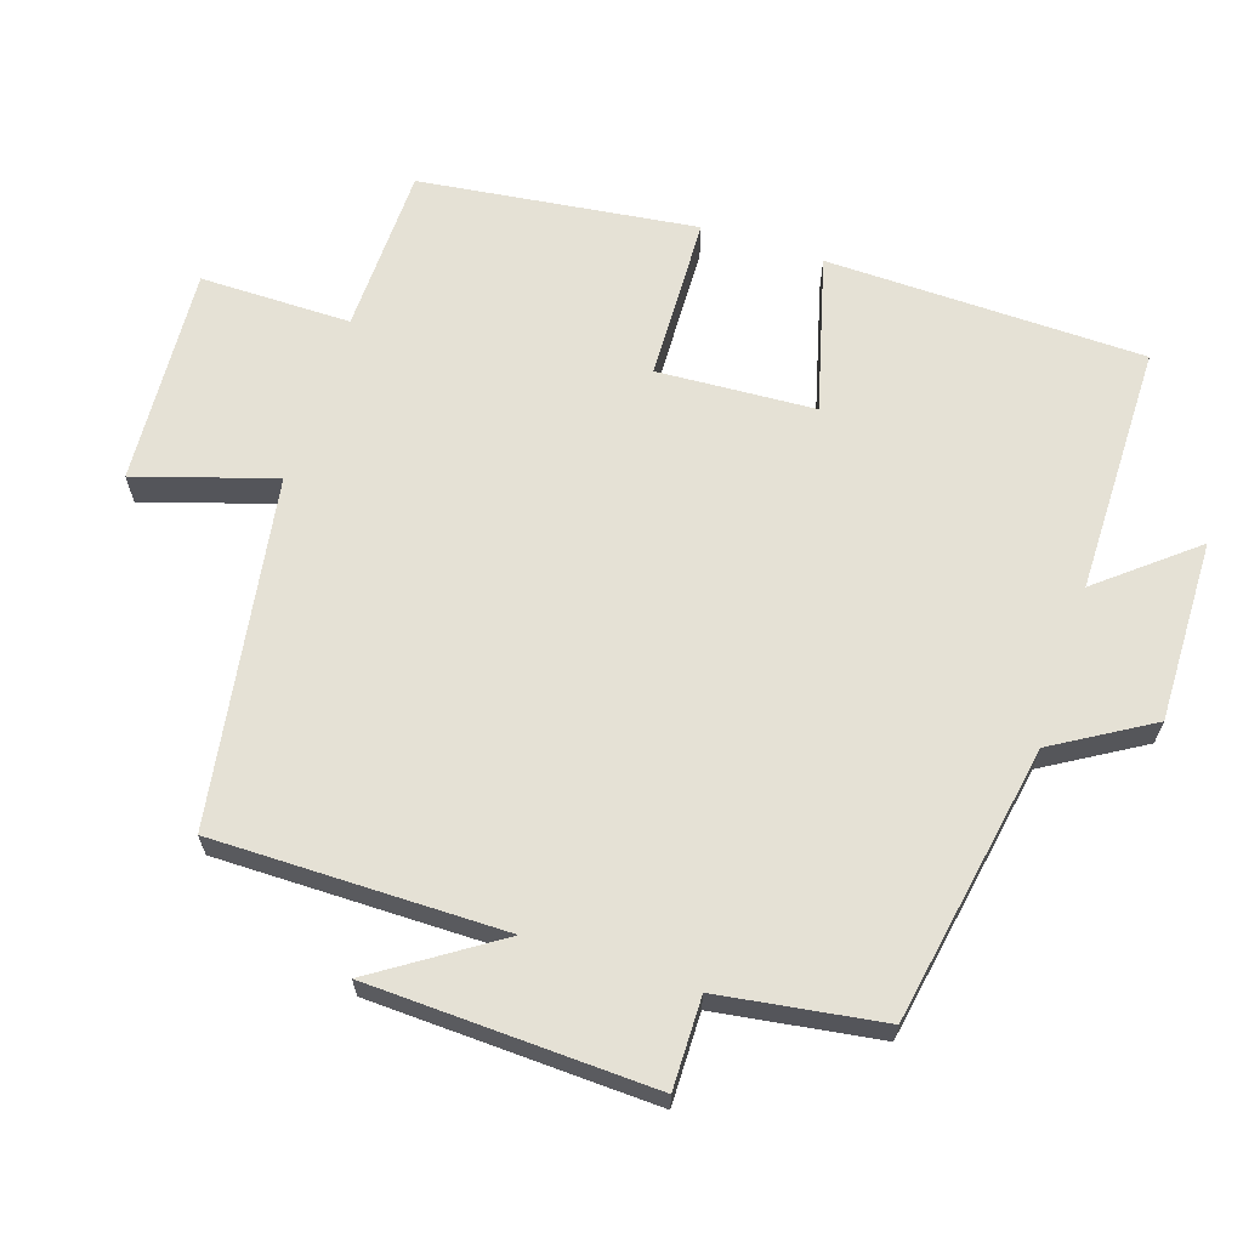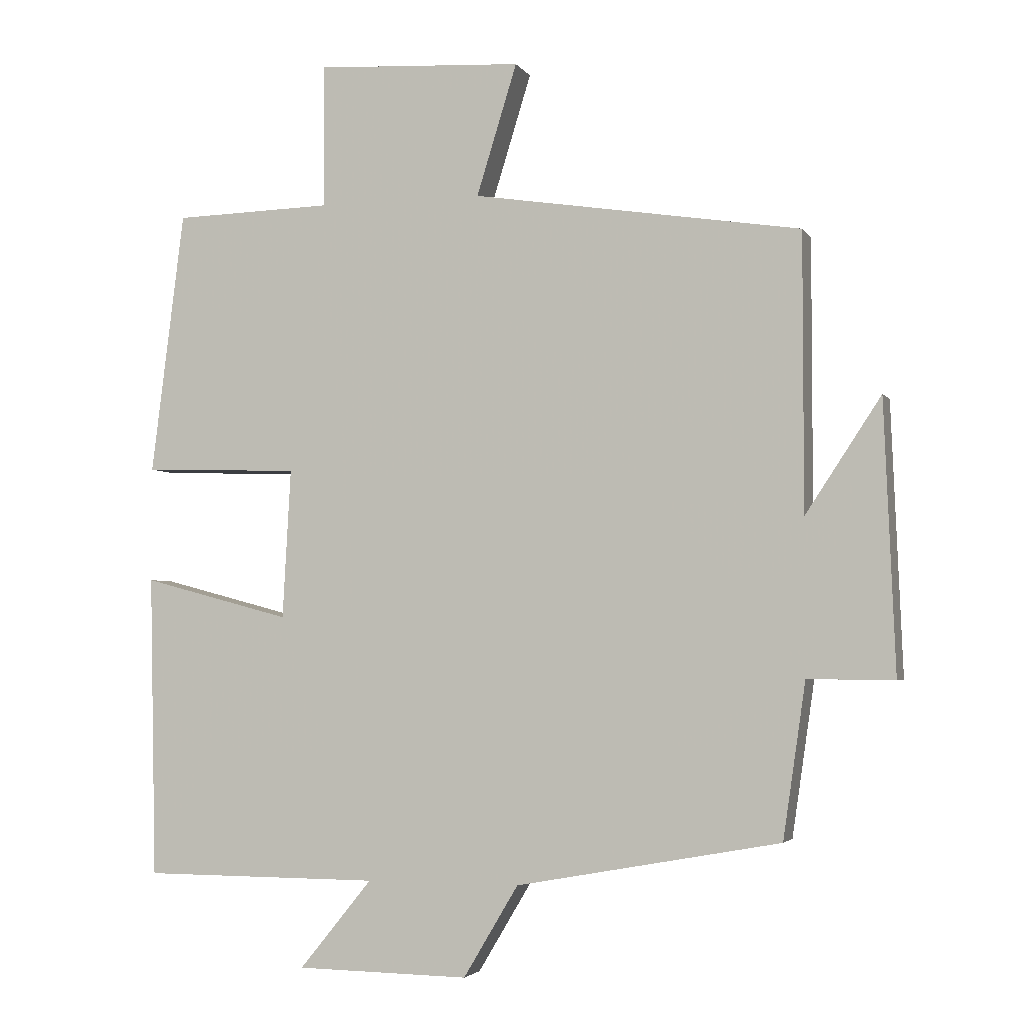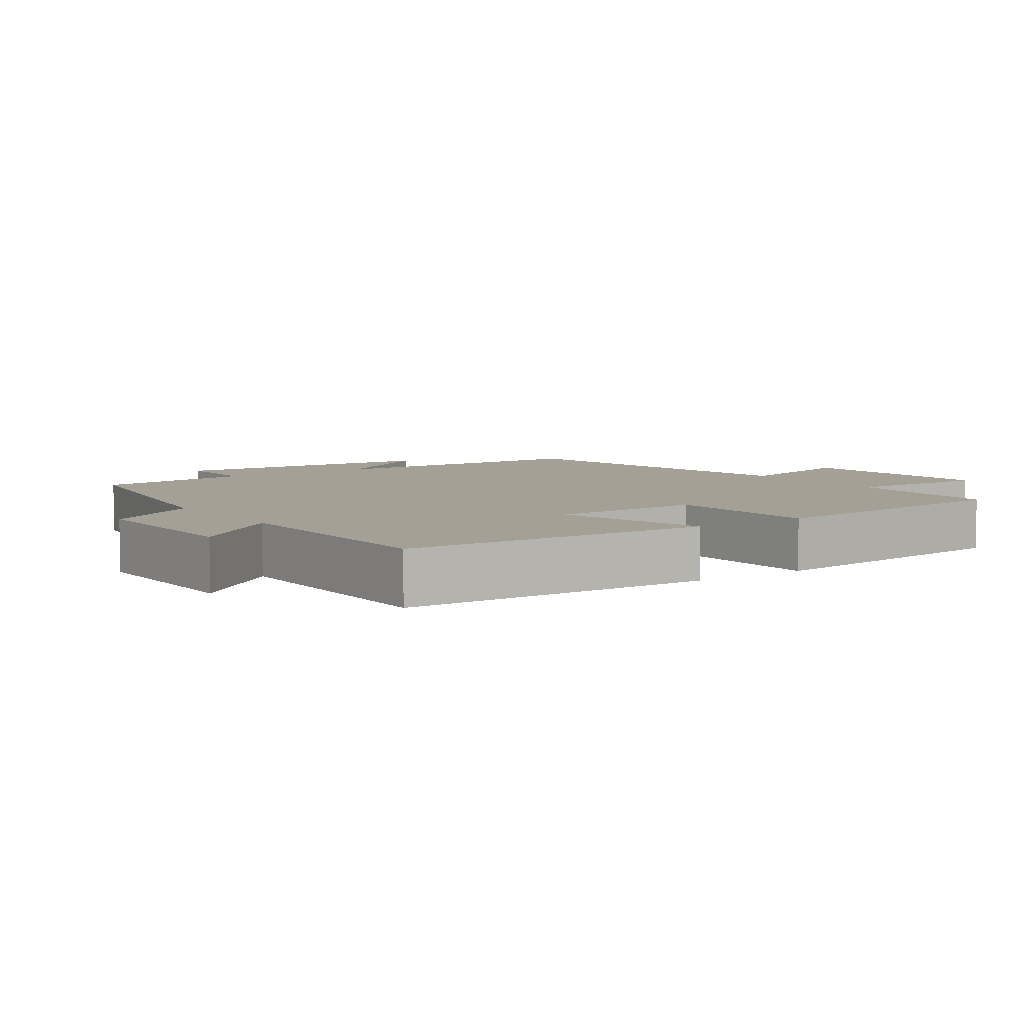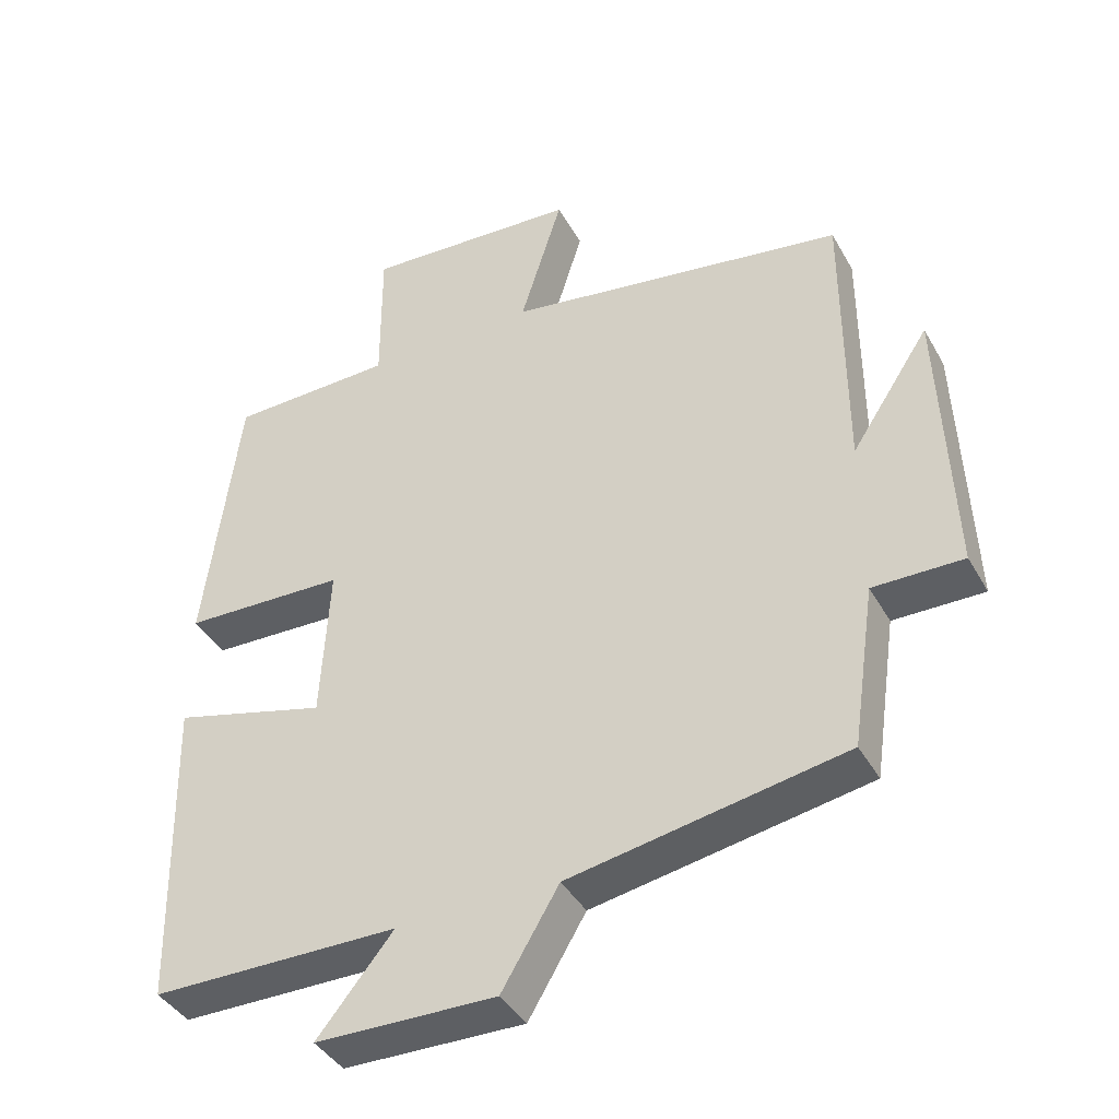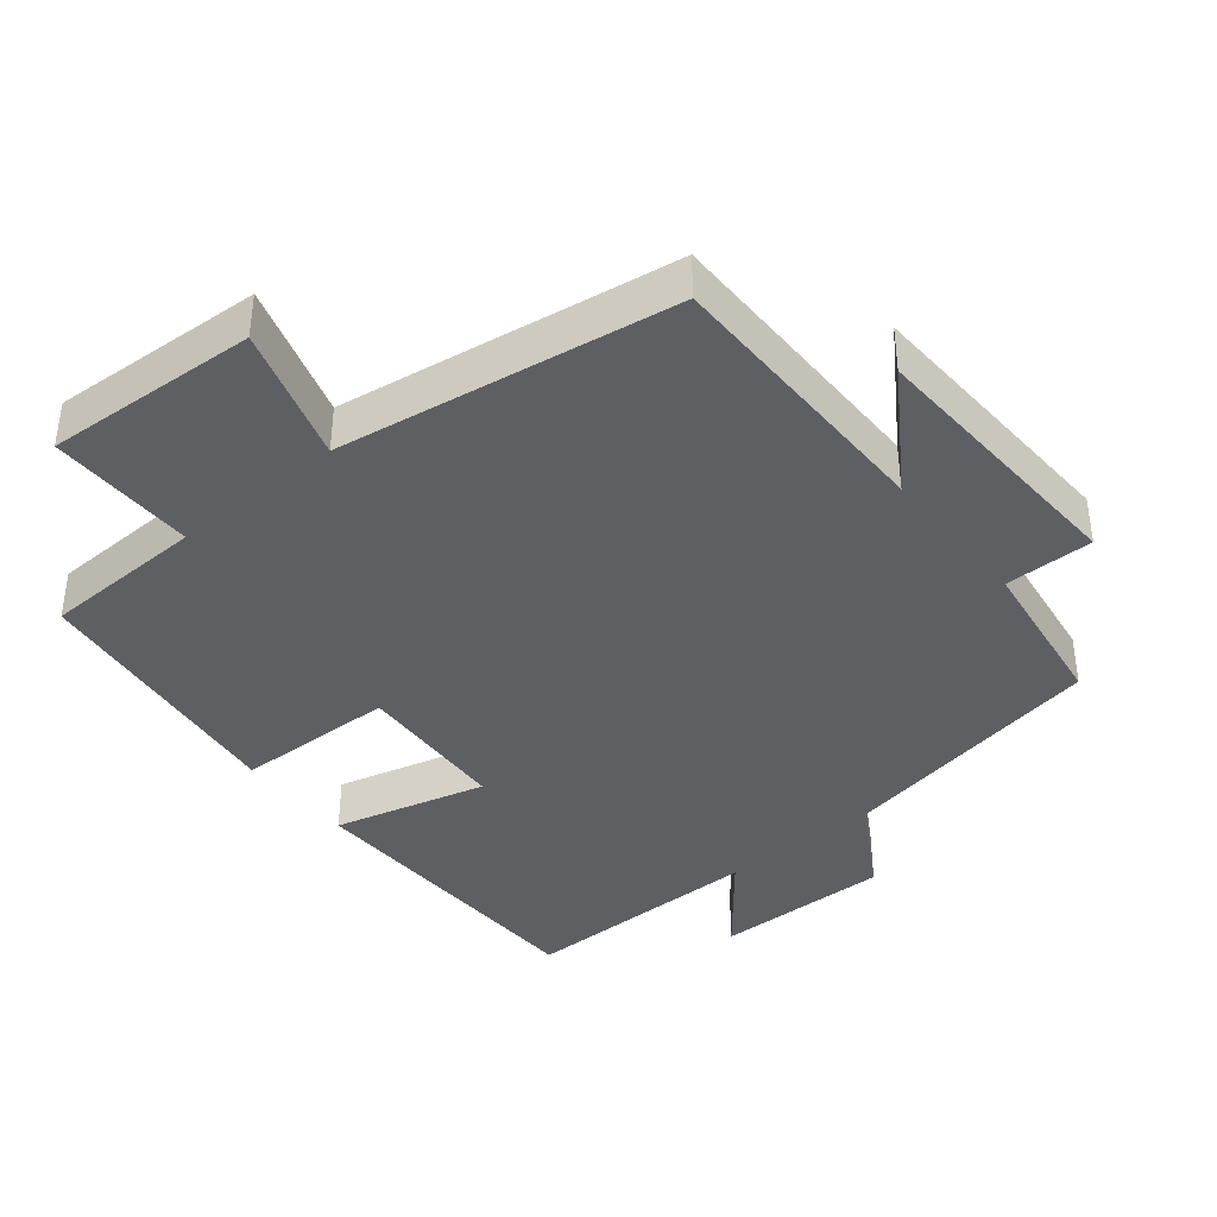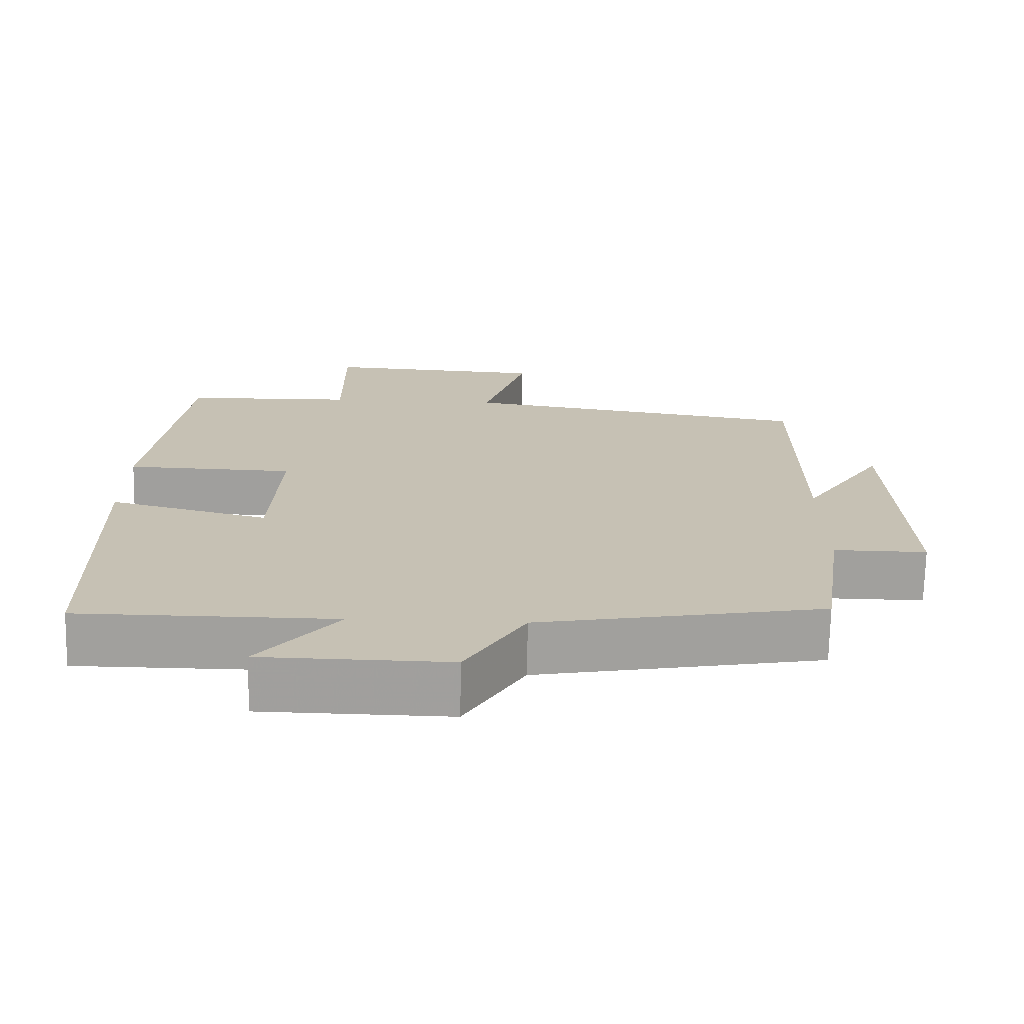
<metadata>
{"format":"obj","ext":"obj","renderer":"f3d","projection":"perspective","resolution":1024,"background":"white","views":[{"elev":65.1,"azim":108.0,"up":"+Y"},{"elev":-3.4,"azim":17.5,"up":"+Z"},{"elev":5.9,"azim":-124.6,"up":"+Y"},{"elev":-40.5,"azim":27.0,"up":"+Z"},{"elev":-39.6,"azim":39.3,"up":"+Y"},{"elev":-71.6,"azim":-1.2,"up":"+Z"}]}
</metadata>
<code>
v -0.452 0.07 0.494
v -0.221 0.07 0.5
v -0.222 0.07 0.709
v 0.08 0.07 0.691
v 0.021 0.07 0.5
v 0.5 0.07 0.425
v 0.5 0.07 0.022
v 0.61 0.07 0.189
v 0.626 0.07 -0.205
v 0.5 0.07 -0.204
v 0.467 0.07 -0.43
v 0.082 0.07 -0.5
v 0.002 0.07 -0.634
v -0.25 0.07 -0.63
v -0.144 0.07 -0.5
v -0.49 0.07 -0.499
v -0.5 0.07 -0.058
v -0.284 0.07 -0.115
v -0.272 0.07 0.103
v -0.5 0.07 0.11
v -0.452 0 0.494
v -0.221 0 0.5
v -0.222 0 0.709
v 0.08 0 0.691
v 0.021 0 0.5
v 0.5 0 0.425
v 0.5 0 0.022
v 0.61 0 0.189
v 0.626 0 -0.205
v 0.5 0 -0.204
v 0.467 0 -0.43
v 0.082 0 -0.5
v 0.002 0 -0.634
v -0.25 0 -0.63
v -0.144 0 -0.5
v -0.49 0 -0.499
v -0.5 0 -0.058
v -0.284 0 -0.115
v -0.272 0 0.103
v -0.5 0 0.11
f 19 20 1 2
f 18 19 2
f 15 16 17 18
f 15 18 2
f 12 13 14 15
f 10 11 12 15
f 10 15 2 3
f 7 8 9 10
f 7 10 3
f 5 6 7
f 5 7 3
f 3 4 5
f 22 21 40 39
f 22 39 38
f 38 37 36 35
f 22 38 35
f 35 34 33 32
f 35 32 31 30
f 23 22 35 30
f 30 29 28 27
f 23 30 27
f 27 26 25
f 23 27 25
f 25 24 23
f 1 21 22 2
f 2 22 23 3
f 3 23 24 4
f 4 24 25 5
f 5 25 26 6
f 6 26 27 7
f 7 27 28 8
f 8 28 29 9
f 9 29 30 10
f 10 30 31 11
f 11 31 32 12
f 12 32 33 13
f 13 33 34 14
f 14 34 35 15
f 15 35 36 16
f 16 36 37 17
f 17 37 38 18
f 18 38 39 19
f 19 39 40 20
f 20 40 21 1

</code>
